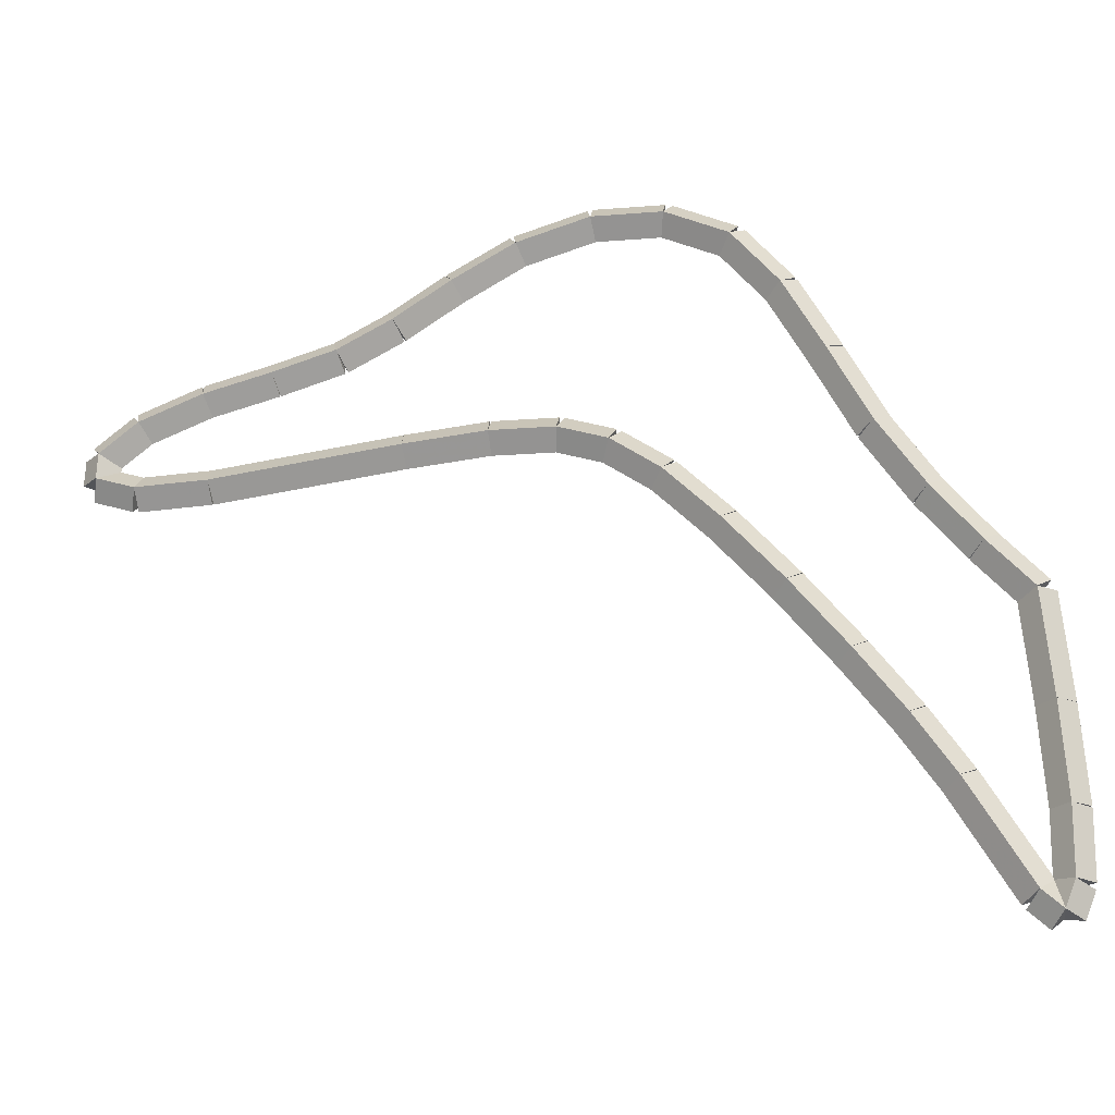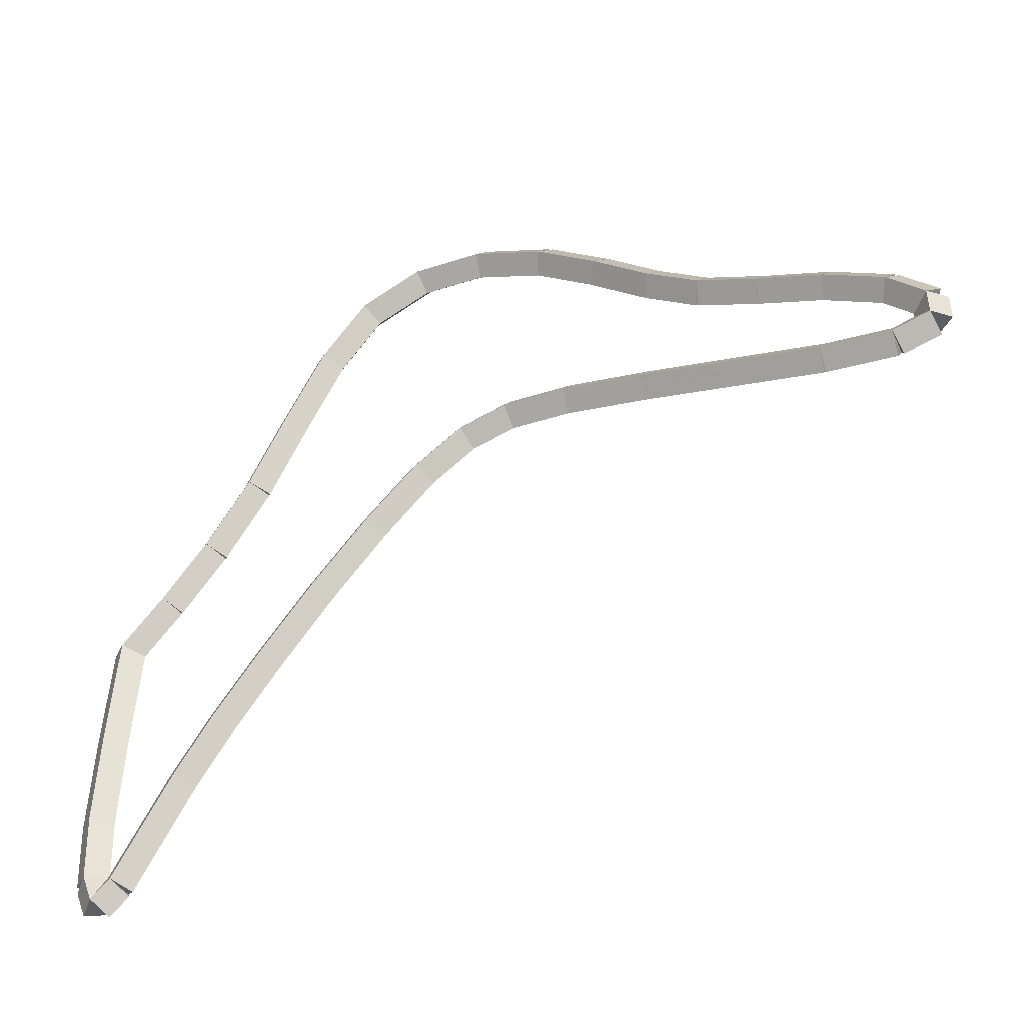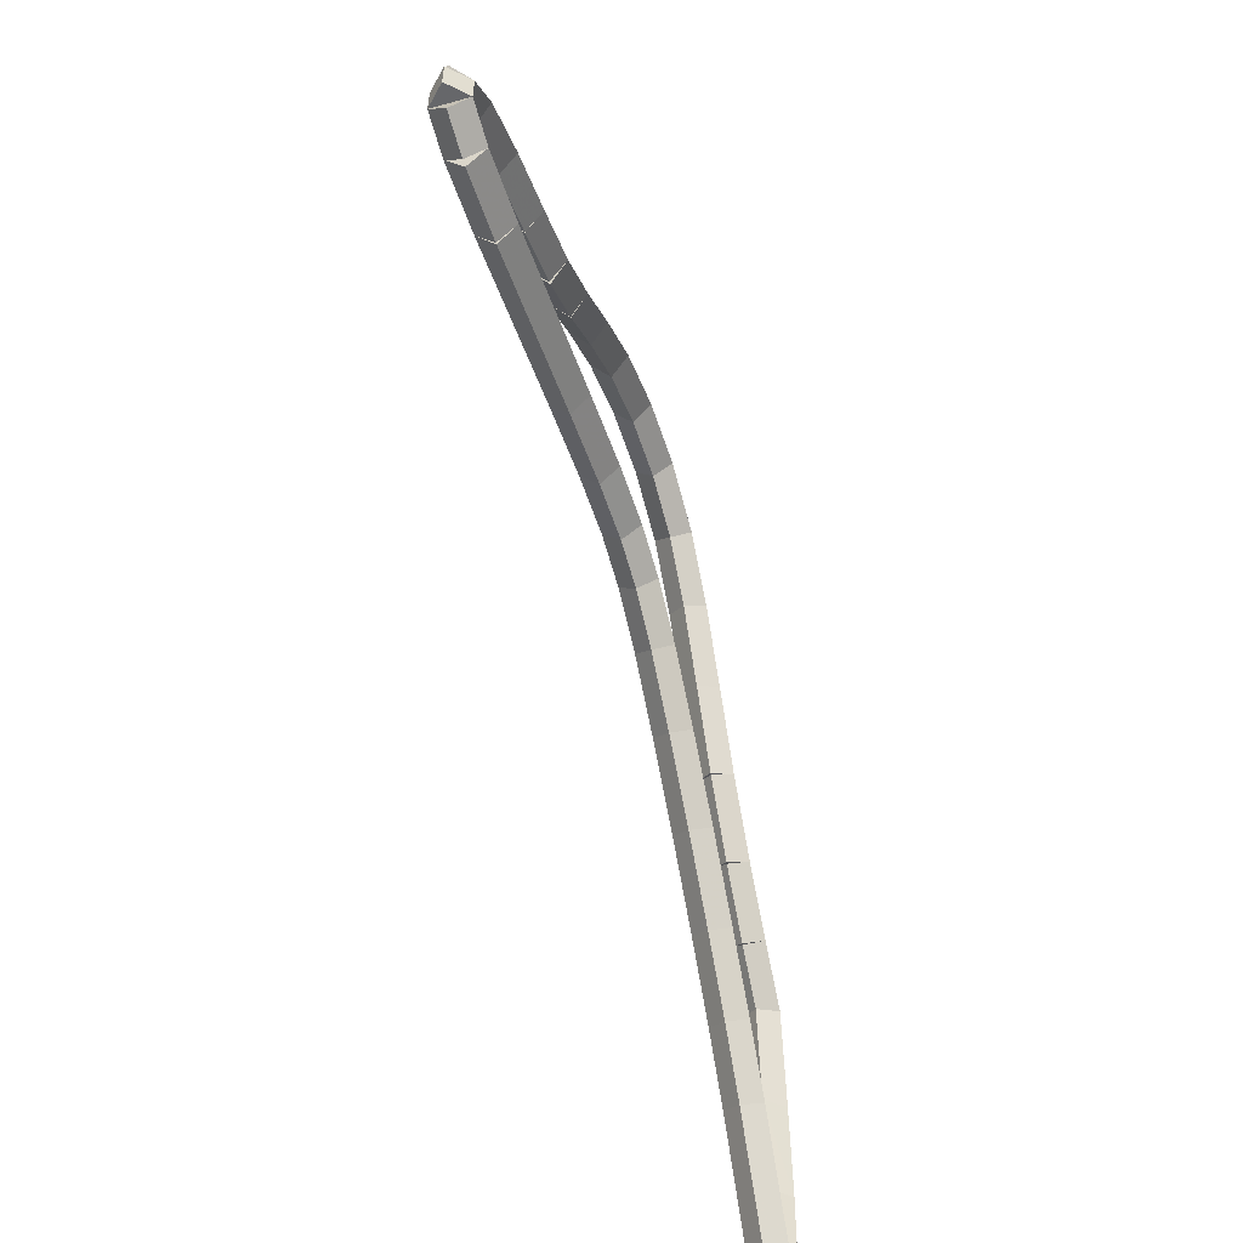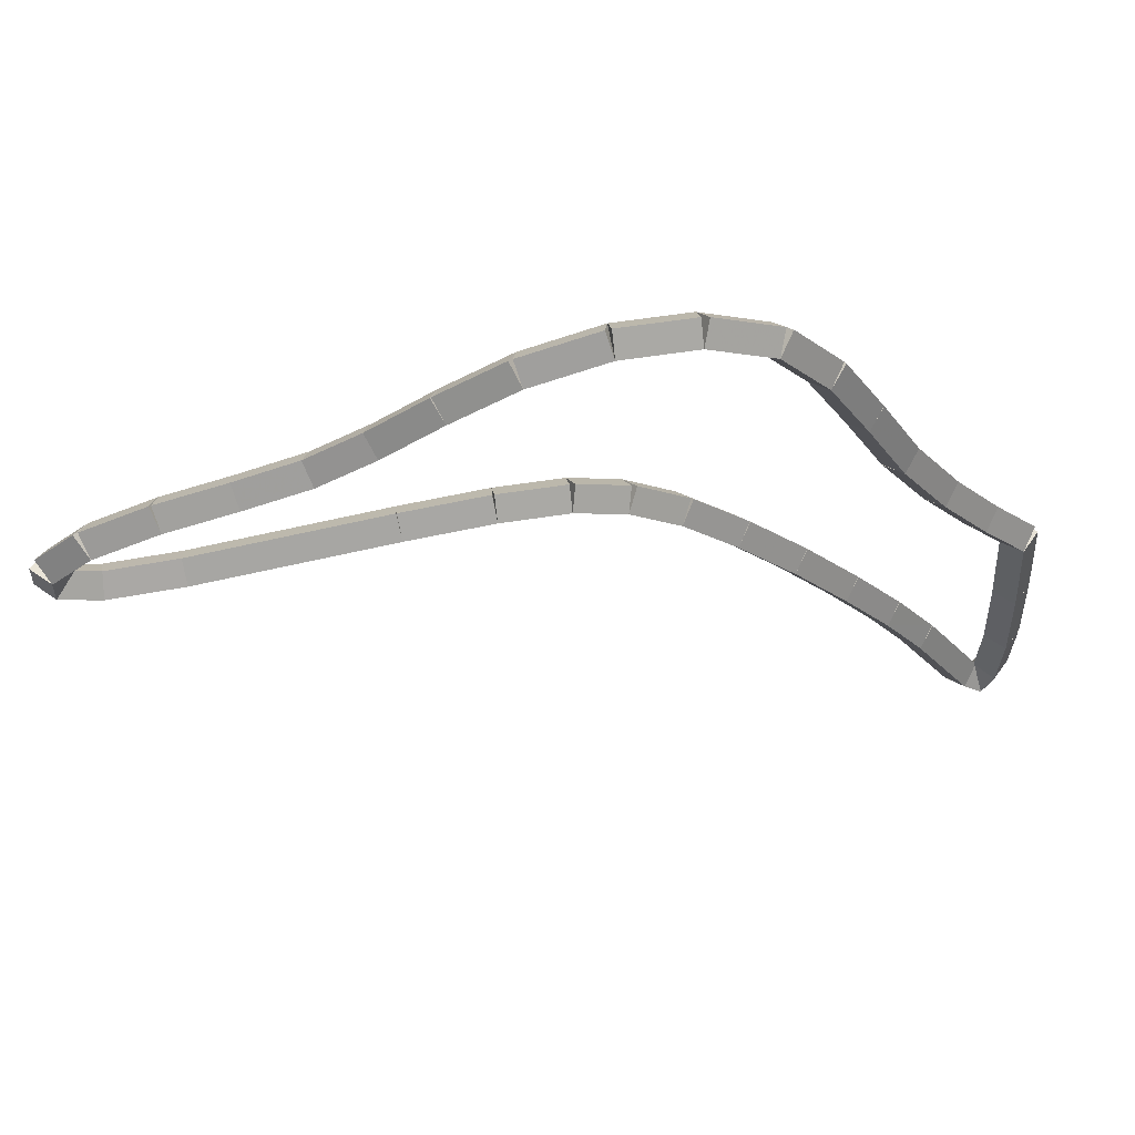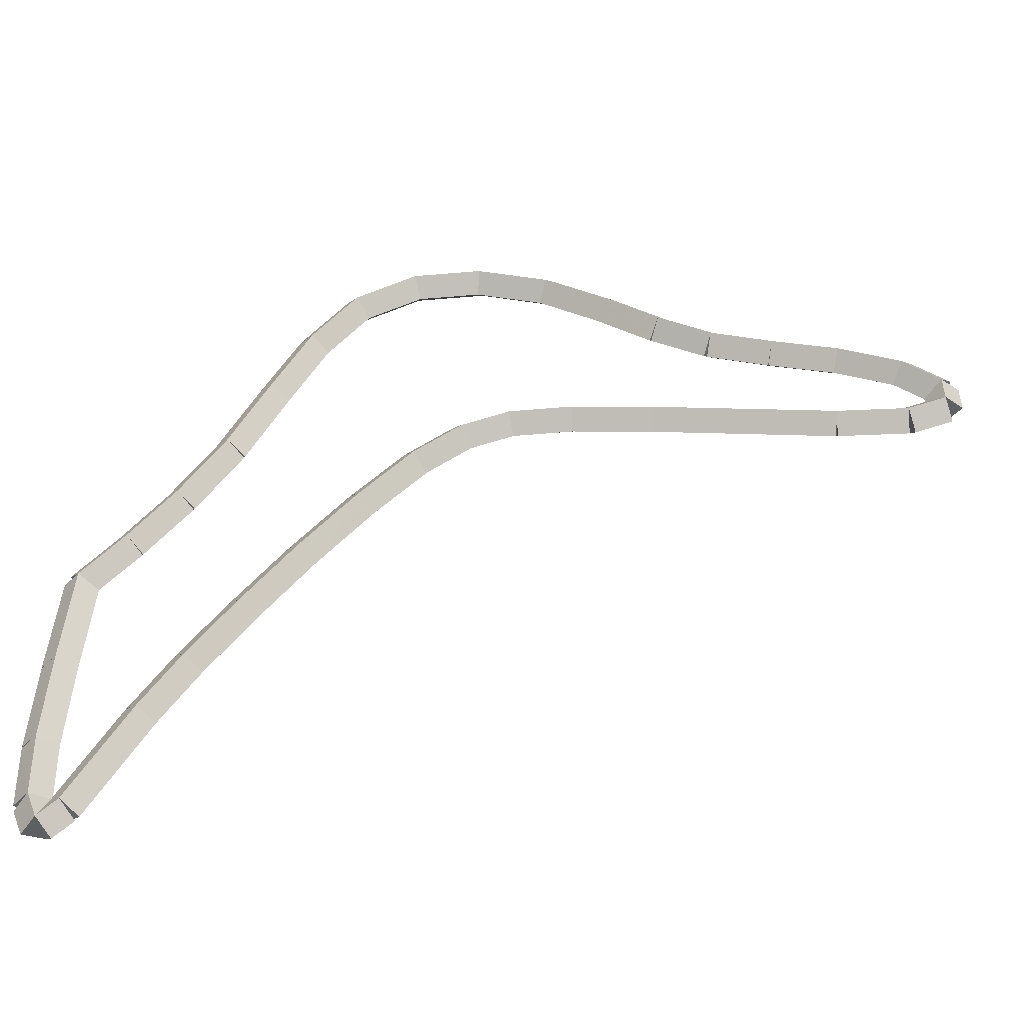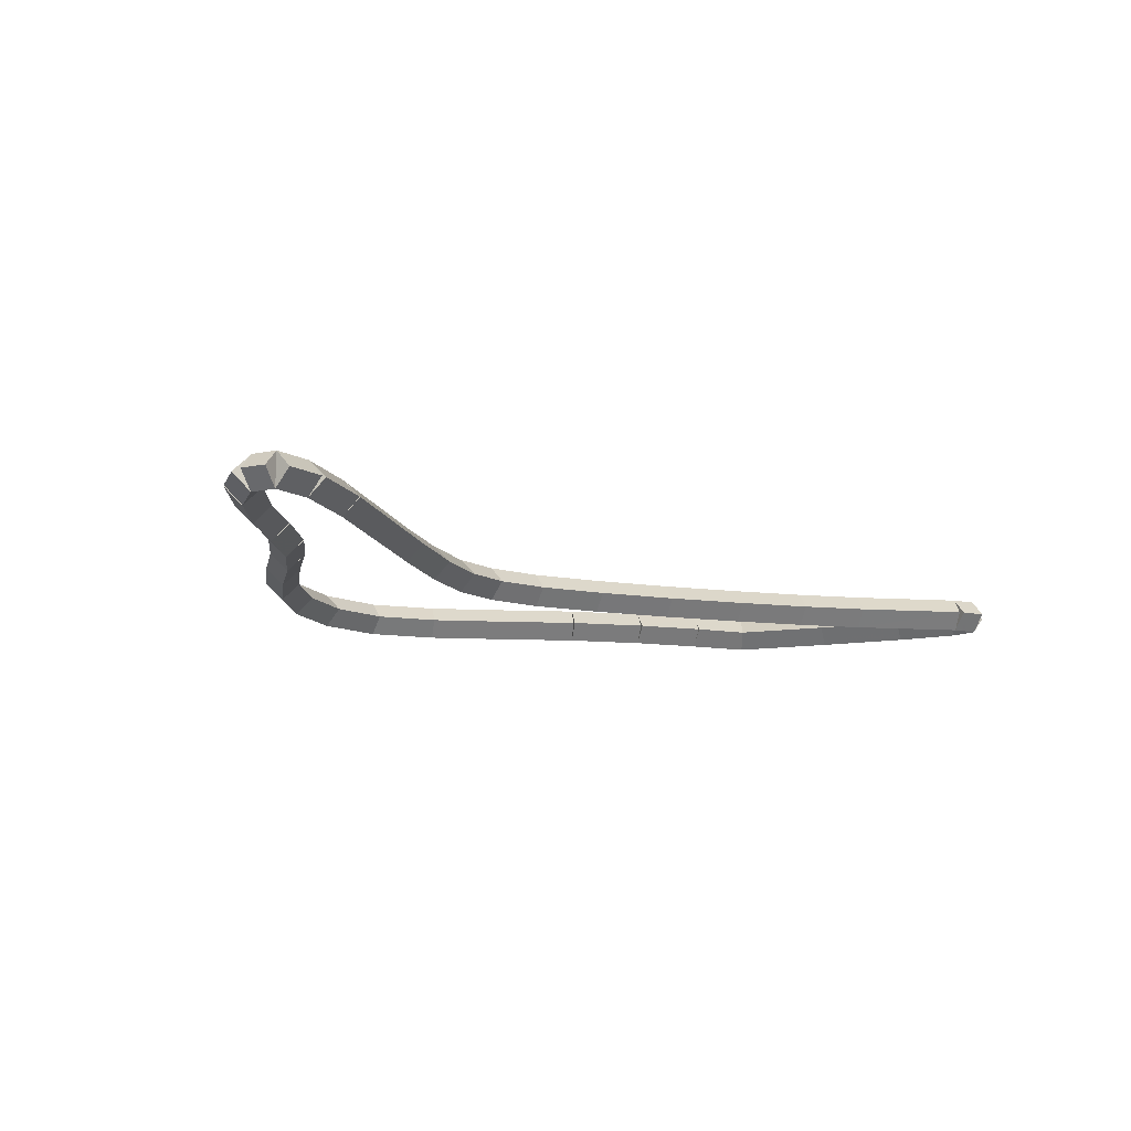
<metadata>
{"format":"obj","ext":"obj","renderer":"f3d","projection":"perspective","resolution":1024,"background":"white","views":[{"elev":-23.3,"azim":8.7,"up":"+Y"},{"elev":-36.8,"azim":-157.6,"up":"+Y"},{"elev":-50.2,"azim":-73.0,"up":"+Y"},{"elev":60.5,"azim":-9.4,"up":"+Y"},{"elev":-43.0,"azim":-174.6,"up":"+Y"},{"elev":-13.6,"azim":-67.8,"up":"+Z"}]}
</metadata>
<code>
g name
v 15.49 44.42 14.9
v 15.39 44.41 14.8
v 15.49 44.42 14.7
v 15.59 44.43 14.8
v 15.44 45 14.9
v 15.34 44.99 14.8
v 15.44 45 14.7
v 15.54 45.01 14.8
f 1 2 3 4
f 6 2 1 5
f 5 1 4 8
f 6 5 8 7
f 8 4 3 7
f 7 3 2 6
g name
v 15.52 43.9 14.9
v 15.42 43.9 14.8
v 15.52 43.9 14.7
v 15.62 43.91 14.8
v 15.49 44.42 14.9
v 15.39 44.42 14.8
v 15.49 44.42 14.7
v 15.59 44.43 14.8
f 9 10 11 12
f 14 10 9 13
f 13 9 12 16
f 14 13 16 15
f 16 12 11 15
f 15 11 10 14
g name
v 15.51 43.54 14.9
v 15.41 43.54 14.8
v 15.51 43.54 14.7
v 15.61 43.54 14.8
v 15.52 43.9 14.9
v 15.42 43.91 14.8
v 15.52 43.9 14.7
v 15.62 43.9 14.8
f 17 18 19 20
f 22 18 17 21
f 21 17 20 24
f 22 21 24 23
f 24 20 19 23
f 23 19 18 22
g name
v 15.45 43.4 14.9
v 15.36 43.43 14.8
v 15.45 43.4 14.7
v 15.54 43.36 14.8
v 15.51 43.54 14.9
v 15.42 43.58 14.8
v 15.51 43.54 14.7
v 15.6 43.5 14.8
f 25 26 27 28
f 30 26 25 29
f 29 25 28 32
f 30 29 32 31
f 32 28 27 31
f 31 27 26 30
g name
v 15.34 43.5 14.9
v 15.41 43.57 14.8
v 15.34 43.5 14.7
v 15.28 43.42 14.8
v 15.45 43.4 14.9
v 15.52 43.47 14.8
v 15.45 43.4 14.7
v 15.38 43.32 14.8
f 33 34 35 36
f 38 34 33 37
f 37 33 36 40
f 38 37 40 39
f 40 36 35 39
f 39 35 34 38
g name
v 15.01 44.06 14.9
v 15.1 44.11 14.8
v 15.01 44.06 14.7
v 14.93 44.01 14.8
v 15.34 43.5 14.9
v 15.43 43.55 14.8
v 15.34 43.5 14.7
v 15.26 43.45 14.8
f 41 42 43 44
f 46 42 41 45
f 45 41 44 48
f 46 45 48 47
f 48 44 43 47
f 47 43 42 46
g name
v 14.8 44.39 14.9
v 14.88 44.45 14.8
v 14.8 44.39 14.7
v 14.71 44.34 14.8
v 15.01 44.06 14.9
v 15.1 44.12 14.8
v 15.01 44.06 14.7
v 14.93 44.01 14.8
f 49 50 51 52
f 54 50 49 53
f 53 49 52 56
f 54 53 56 55
f 56 52 51 55
f 55 51 50 54
g name
v 14.54 44.74 14.9
v 14.62 44.8 14.8
v 14.54 44.74 14.7
v 14.46 44.68 14.8
v 14.8 44.39 14.9
v 14.88 44.45 14.8
v 14.8 44.39 14.7
v 14.72 44.33 14.8
f 57 58 59 60
f 62 58 57 61
f 61 57 60 64
f 62 61 64 63
f 64 60 59 63
f 63 59 58 62
g name
v 14.24 45.12 14.9
v 14.31 45.18 14.8
v 14.24 45.12 14.7
v 14.16 45.05 14.8
v 14.54 44.74 14.9
v 14.61 44.8 14.8
v 14.54 44.74 14.7
v 14.46 44.68 14.8
f 65 66 67 68
f 70 66 65 69
f 69 65 68 72
f 70 69 72 71
f 72 68 67 71
f 71 67 66 70
g name
v 13.92 45.47 14.9
v 13.99 45.54 14.8
v 13.92 45.47 14.7
v 13.85 45.41 14.8
v 14.24 45.12 14.9
v 14.31 45.18 14.8
v 14.24 45.12 14.7
v 14.16 45.05 14.8
f 73 74 75 76
f 78 74 73 77
f 77 73 76 80
f 78 77 80 79
f 80 76 75 79
f 79 75 74 78
g name
v 13.63 45.76 14.9
v 13.7 45.84 14.8
v 13.63 45.76 14.7
v 13.56 45.69 14.8
v 13.92 45.47 14.9
v 13.99 45.54 14.8
v 13.92 45.47 14.7
v 13.85 45.4 14.8
f 81 82 83 84
f 86 82 81 85
f 85 81 84 88
f 86 85 88 87
f 88 84 83 87
f 87 83 82 86
g name
v 13.36 45.95 14.9
v 13.42 46.03 14.8
v 13.36 45.95 14.7
v 13.3 45.87 14.8
v 13.63 45.76 14.9
v 13.68 45.85 14.8
v 13.63 45.76 14.7
v 13.57 45.68 14.8
f 89 90 91 92
f 94 90 89 93
f 93 89 92 96
f 94 93 96 95
f 96 92 91 95
f 95 91 90 94
g name
v 13.09 46.03 14.9
v 13.12 46.13 14.8
v 13.09 46.03 14.7
v 13.06 45.94 14.8
v 13.36 45.95 14.9
v 13.39 46.04 14.8
v 13.36 45.95 14.7
v 13.33 45.85 14.8
f 97 98 99 100
f 102 98 97 101
f 101 97 100 104
f 102 101 104 103
f 104 100 99 103
f 103 99 98 102
g name
v 12.73 46.04 14.9
v 12.73 46.14 14.8
v 12.73 46.04 14.7
v 12.73 45.94 14.8
v 13.09 46.03 14.9
v 13.09 46.13 14.8
v 13.09 46.03 14.7
v 13.09 45.93 14.8
f 105 106 107 108
f 110 106 105 109
f 109 105 108 112
f 110 109 112 111
f 112 108 107 111
f 111 107 106 110
g name
v 12.28 45.99 14.9
v 12.27 46.09 14.8
v 12.28 45.99 14.7
v 12.29 45.89 14.8
v 12.73 46.04 14.9
v 12.72 46.14 14.8
v 12.73 46.04 14.7
v 12.74 45.94 14.8
f 113 114 115 116
f 118 114 113 117
f 117 113 116 120
f 118 117 120 119
f 120 116 115 119
f 119 115 114 118
g name
v 11.25 45.86 14.9
v 11.24 45.96 14.8
v 11.25 45.86 14.7
v 11.26 45.76 14.8
v 12.28 45.99 14.9
v 12.26 46.09 14.8
v 12.28 45.99 14.7
v 12.29 45.89 14.8
f 121 122 123 124
f 126 122 121 125
f 125 121 124 128
f 126 125 128 127
f 128 124 123 127
f 127 123 122 126
g name
v 10.85 45.85 14.9
v 10.85 45.95 14.8
v 10.85 45.85 14.7
v 10.86 45.75 14.8
v 11.25 45.86 14.9
v 11.24 45.96 14.8
v 11.25 45.86 14.7
v 11.25 45.76 14.8
f 129 130 131 132
f 134 130 129 133
f 133 129 132 136
f 134 133 136 135
f 136 132 131 135
f 135 131 130 134
g name
v 10.64 45.91 14.9
v 10.67 46.01 14.8
v 10.64 45.91 14.7
v 10.61 45.82 14.8
v 10.85 45.85 14.9
v 10.88 45.94 14.8
v 10.85 45.85 14.7
v 10.82 45.75 14.8
f 137 138 139 140
f 142 138 137 141
f 141 137 140 144
f 142 141 144 143
f 144 140 139 143
f 143 139 138 142
g name
v 10.64 46.06 14.9
v 10.74 46.05 14.8
v 10.64 46.06 14.7
v 10.54 46.06 14.8
v 10.64 45.91 14.9
v 10.74 45.91 14.8
v 10.64 45.91 14.7
v 10.54 45.92 14.8
f 145 146 147 148
f 150 146 145 149
f 149 145 148 152
f 150 149 152 151
f 152 148 147 151
f 151 147 146 150
g name
v 10.85 46.23 14.9
v 10.91 46.15 14.8
v 10.85 46.23 14.7
v 10.79 46.3 14.8
v 10.64 46.06 14.9
v 10.71 45.98 14.8
v 10.64 46.06 14.7
v 10.58 46.13 14.8
f 153 154 155 156
f 158 154 153 157
f 157 153 156 160
f 158 157 160 159
f 160 156 155 159
f 159 155 154 158
g name
v 11.19 46.37 14.9
v 11.23 46.28 14.8
v 11.19 46.37 14.7
v 11.16 46.46 14.8
v 10.85 46.23 14.9
v 10.89 46.13 14.8
v 10.85 46.23 14.7
v 10.81 46.32 14.8
f 161 162 163 164
f 166 162 161 165
f 165 161 164 168
f 166 165 168 167
f 168 164 163 167
f 167 163 162 166
g name
v 11.56 46.47 14.9
v 11.59 46.37 14.8
v 11.56 46.47 14.7
v 11.54 46.56 14.8
v 11.19 46.37 14.9
v 11.22 46.27 14.8
v 11.19 46.37 14.7
v 11.17 46.46 14.8
f 169 170 171 172
f 174 170 169 173
f 173 169 172 176
f 174 173 176 175
f 176 172 171 175
f 175 171 170 174
g name
v 11.91 46.57 14.9
v 11.94 46.48 14.8
v 11.91 46.57 14.7
v 11.88 46.67 14.8
v 11.56 46.47 14.9
v 11.59 46.37 14.8
v 11.56 46.47 14.7
v 11.53 46.56 14.8
f 177 178 179 180
f 182 178 177 181
f 181 177 180 184
f 182 181 184 183
f 184 180 179 183
f 183 179 178 182
g name
v 12.21 46.73 14.9
v 12.26 46.65 14.8
v 12.21 46.73 14.7
v 12.16 46.82 14.8
v 11.91 46.57 14.9
v 11.96 46.49 14.8
v 11.91 46.57 14.7
v 11.86 46.66 14.8
f 185 186 187 188
f 190 186 185 189
f 189 185 188 192
f 190 189 192 191
f 192 188 187 191
f 191 187 186 190
g name
v 12.52 46.94 14.9
v 12.58 46.86 14.8
v 12.52 46.94 14.7
v 12.47 47.03 14.8
v 12.21 46.73 14.9
v 12.27 46.65 14.8
v 12.21 46.73 14.7
v 12.15 46.82 14.8
f 193 194 195 196
f 198 194 193 197
f 197 193 196 200
f 198 197 200 199
f 200 196 195 199
f 199 195 194 198
g name
v 12.87 47.14 14.9
v 12.92 47.05 14.8
v 12.87 47.14 14.7
v 12.82 47.23 14.8
v 12.52 46.94 14.9
v 12.57 46.86 14.8
v 12.52 46.94 14.7
v 12.47 47.03 14.8
f 201 202 203 204
f 206 202 201 205
f 205 201 204 208
f 206 205 208 207
f 208 204 203 207
f 207 203 202 206
g name
v 13.27 47.26 14.9
v 13.3 47.17 14.8
v 13.27 47.26 14.7
v 13.24 47.36 14.8
v 12.87 47.14 14.9
v 12.9 47.05 14.8
v 12.87 47.14 14.7
v 12.84 47.24 14.8
f 209 210 211 212
f 214 210 209 213
f 213 209 212 216
f 214 213 216 215
f 216 212 211 215
f 215 211 210 214
g name
v 13.66 47.26 14.9
v 13.66 47.16 14.8
v 13.66 47.26 14.7
v 13.66 47.36 14.8
v 13.27 47.26 14.9
v 13.27 47.16 14.8
v 13.27 47.26 14.7
v 13.27 47.36 14.8
f 217 218 219 220
f 222 218 217 221
f 221 217 220 224
f 222 221 224 223
f 224 220 219 223
f 223 219 218 222
g name
v 14.01 47.1 14.9
v 13.97 47.01 14.8
v 14.01 47.1 14.7
v 14.05 47.19 14.8
v 13.66 47.26 14.9
v 13.62 47.17 14.8
v 13.66 47.26 14.7
v 13.7 47.35 14.8
f 225 226 227 228
f 230 226 225 229
f 229 225 228 232
f 230 229 232 231
f 232 228 227 231
f 231 227 226 230
g name
v 14.26 46.79 14.9
v 14.19 46.73 14.8
v 14.26 46.79 14.7
v 14.34 46.86 14.8
v 14.01 47.1 14.9
v 13.93 47.04 14.8
v 14.01 47.1 14.7
v 14.08 47.17 14.8
f 233 234 235 236
f 238 234 233 237
f 237 233 236 240
f 238 237 240 239
f 240 236 235 239
f 239 235 234 238
g name
v 14.48 46.39 14.9
v 14.39 46.34 14.8
v 14.48 46.39 14.7
v 14.57 46.44 14.8
v 14.26 46.79 14.9
v 14.18 46.74 14.8
v 14.26 46.79 14.7
v 14.35 46.84 14.8
f 241 242 243 244
f 246 242 241 245
f 245 241 244 248
f 246 245 248 247
f 248 244 243 247
f 247 243 242 246
g name
v 14.7 45.96 14.9
v 14.61 45.91 14.8
v 14.7 45.96 14.7
v 14.79 46 14.8
v 14.48 46.39 14.9
v 14.39 46.34 14.8
v 14.48 46.39 14.7
v 14.57 46.43 14.8
f 249 250 251 252
f 254 250 249 253
f 253 249 252 256
f 254 253 256 255
f 256 252 251 255
f 255 251 250 254
g name
v 14.95 45.58 14.9
v 14.87 45.52 14.8
v 14.95 45.58 14.7
v 15.04 45.63 14.8
v 14.7 45.96 14.9
v 14.62 45.9 14.8
v 14.7 45.96 14.7
v 14.79 46.01 14.8
f 257 258 259 260
f 262 258 257 261
f 261 257 260 264
f 262 261 264 263
f 264 260 259 263
f 263 259 258 262
g name
v 15.21 45.26 14.9
v 15.13 45.2 14.8
v 15.21 45.26 14.7
v 15.28 45.33 14.8
v 14.95 45.58 14.9
v 14.88 45.52 14.8
v 14.95 45.58 14.7
v 15.03 45.64 14.8
f 265 266 267 268
f 270 266 265 269
f 269 265 268 272
f 270 269 272 271
f 272 268 267 271
f 271 267 266 270
g name
v 15.44 45 14.9
v 15.37 44.93 14.8
v 15.44 45 14.7
v 15.52 45.07 14.8
v 15.21 45.26 14.9
v 15.13 45.2 14.8
v 15.21 45.26 14.7
v 15.28 45.33 14.8
f 273 274 275 276
f 278 274 273 277
f 277 273 276 280
f 278 277 280 279
f 280 276 275 279
f 279 275 274 278

</code>
